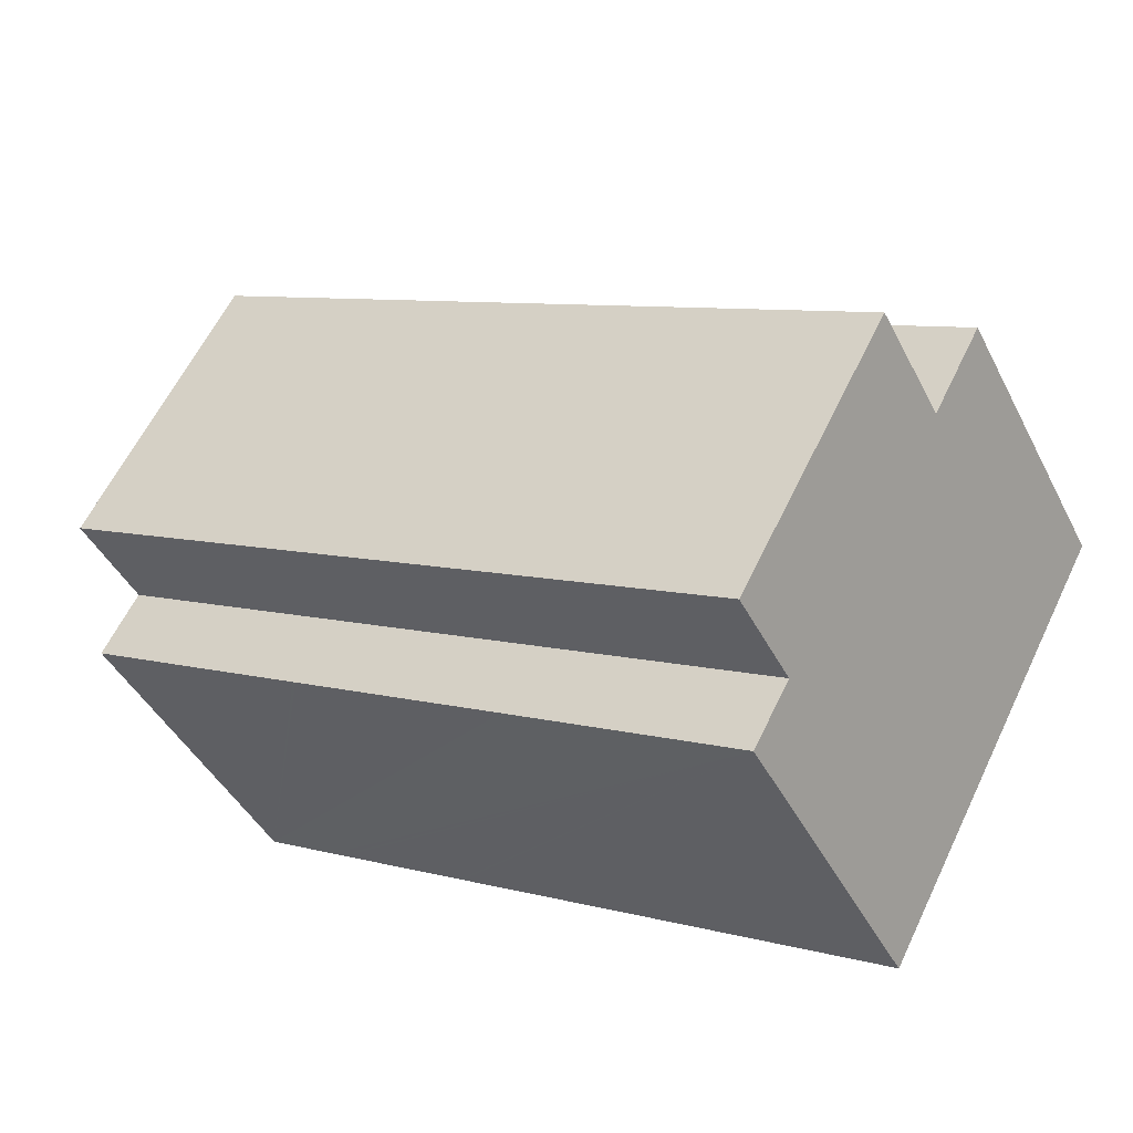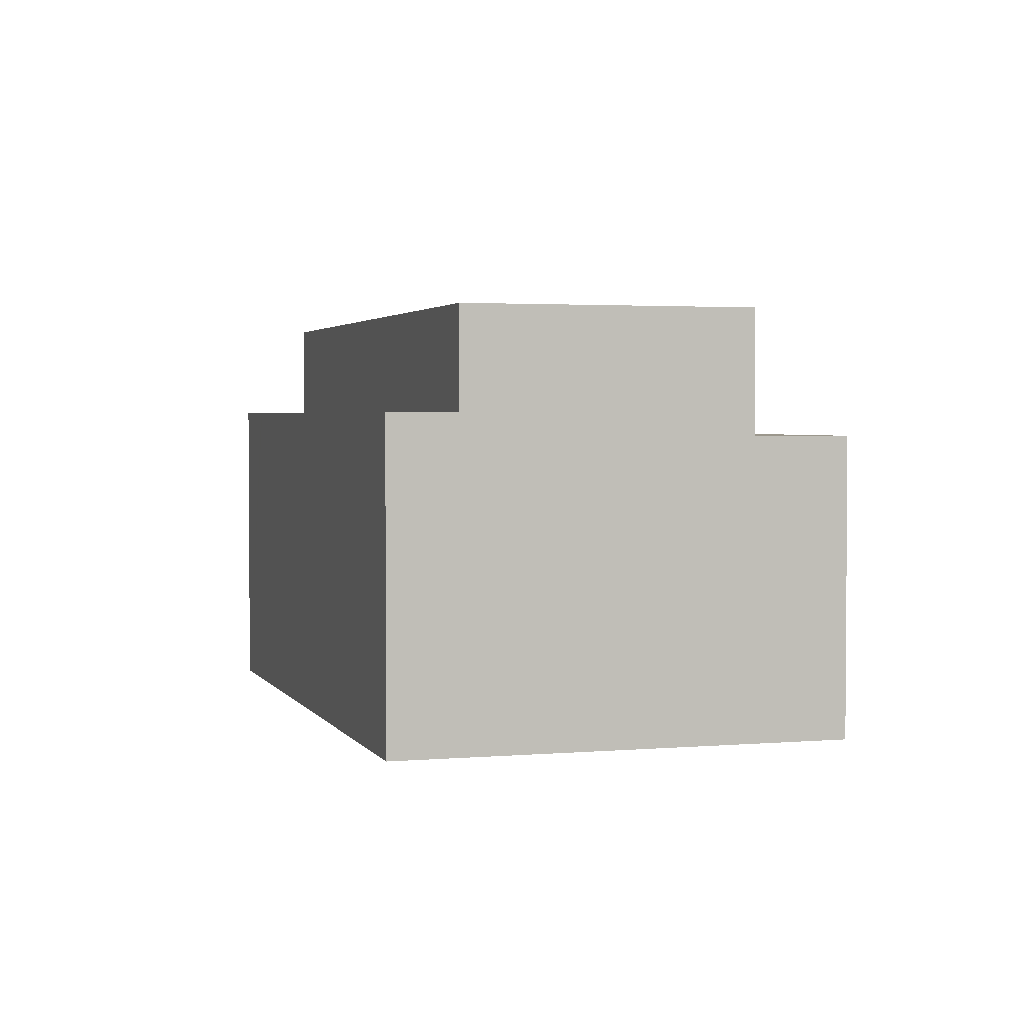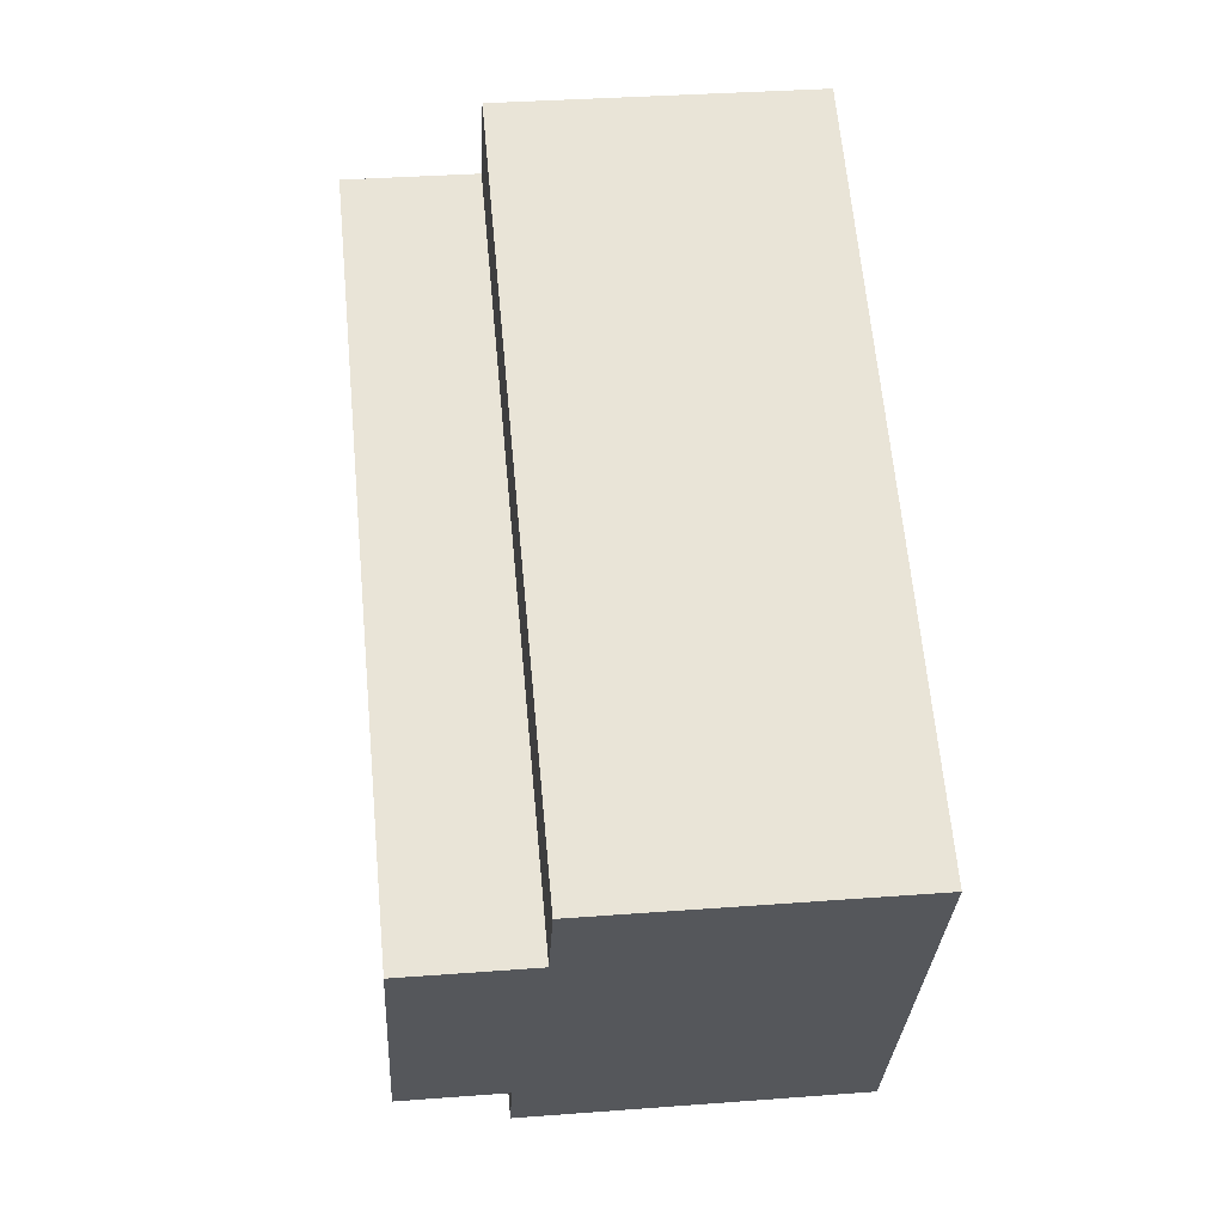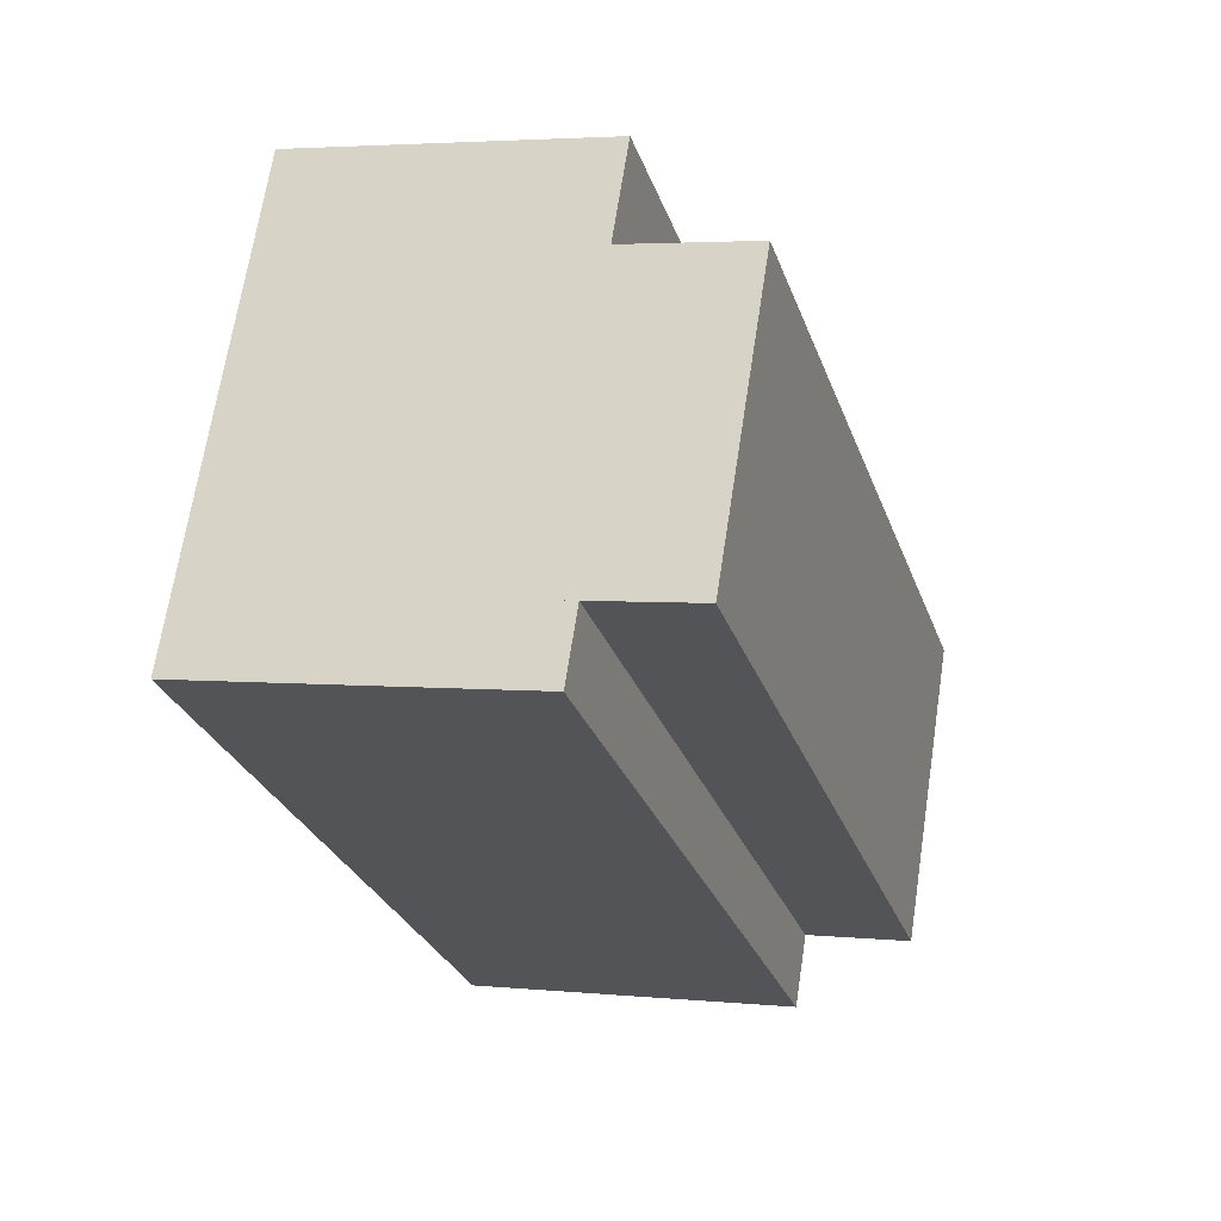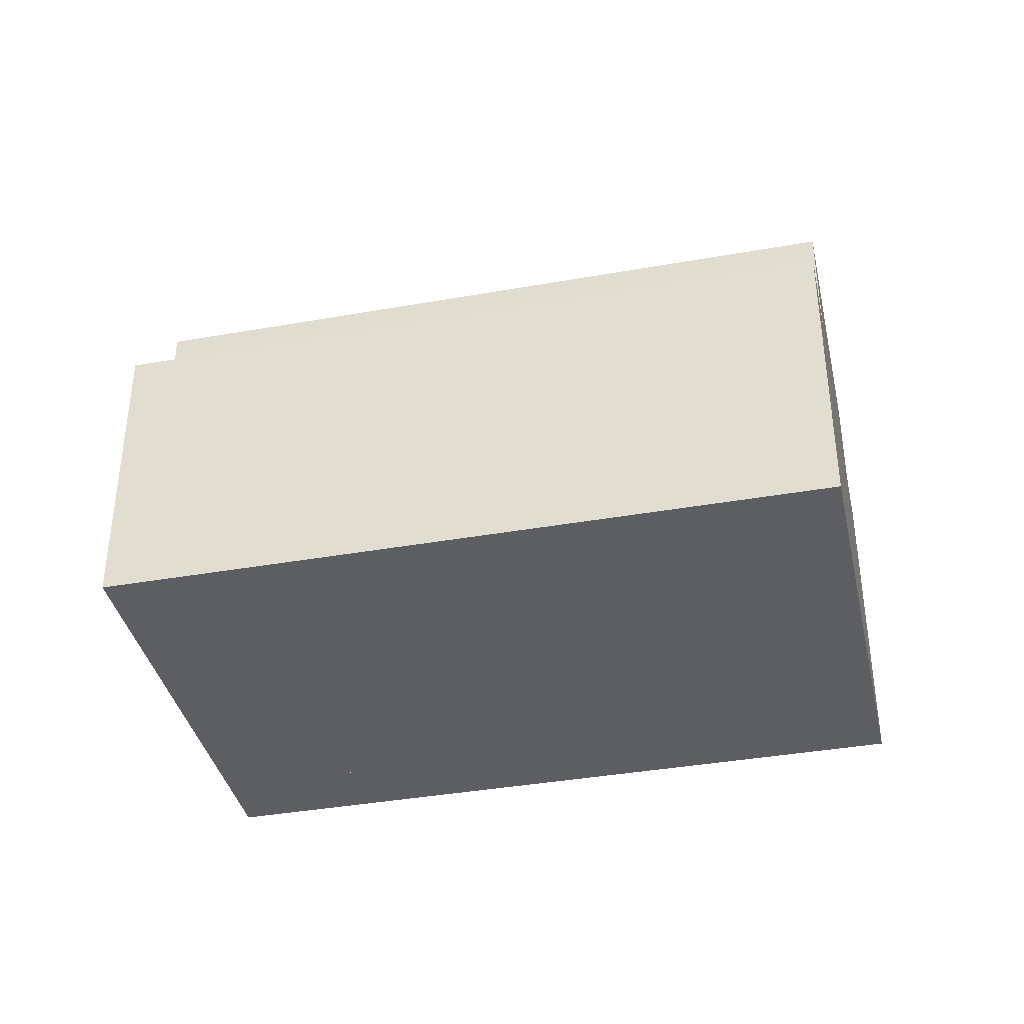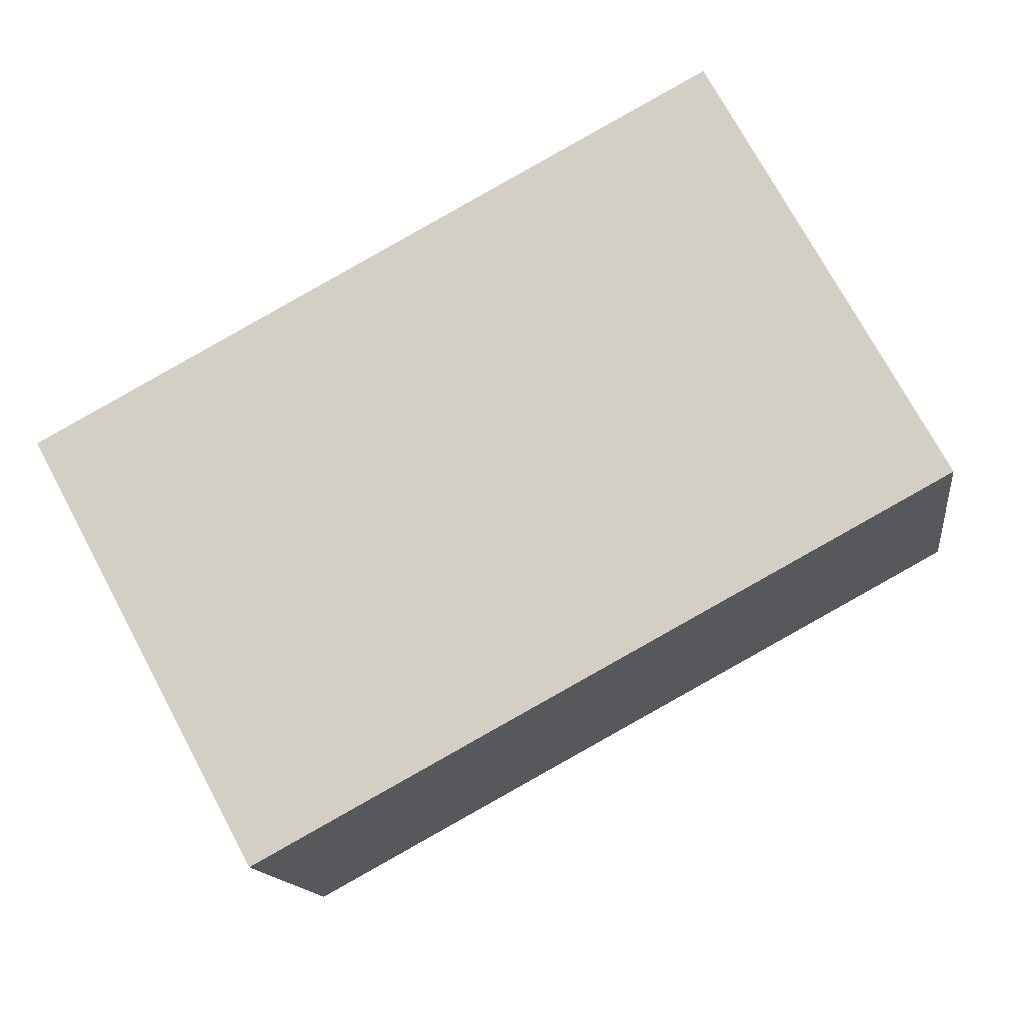
<metadata>
{"format":"obj","ext":"obj","renderer":"f3d","projection":"perspective","resolution":1024,"background":"white","views":[{"elev":-43.6,"azim":-154.4,"up":"+Z"},{"elev":2.6,"azim":-135.2,"up":"+Y"},{"elev":33.9,"azim":-95.9,"up":"+Z"},{"elev":3.5,"azim":108.5,"up":"+Z"},{"elev":-38.3,"azim":-15.7,"up":"+Y"},{"elev":-14.2,"azim":7.6,"up":"+Z"}]}
</metadata>
<code>
v  0 8.22 5.033e-16
v  19.08 8.22 7.241
v  1.284 8.22 -2.377
v  8.74 8.22 4.709
v  9.081 8.22 4.893
v  17.94 8.22 9.355
v  17.81 8.22 9.598
v  0 0 0
v  17.81 -5.877e-16 9.598
v  8.74 -2.883e-16 4.709
v  9.081 -2.996e-16 4.893
v  19.08 -4.434e-16 7.241
v  17.94 -5.728e-16 9.355
v  1.284 1.455e-16 -2.377
v  23.83 8.851 -1.629
v  5.151 8.851 -9.533
v  22.92 8.851 0.072
v  21.88 8.851 -2.684
v  21.63 8.851 -2.821
v  21.48 8.851 -2.902
v  18.12 8.851 -4.718
v  17.85 8.851 -4.864
v  17.77 8.851 -4.908
v  12.12 8.851 -7.958
v  6.069 8.851 -11.23
v  5.151 5.837e-16 -9.533
v  22.92 -4.409e-18 0.072
v  23.83 9.975e-17 -1.629
v  21.88 1.643e-16 -2.684
v  21.63 1.727e-16 -2.821
v  21.48 1.777e-16 -2.902
v  18.12 2.889e-16 -4.718
v  17.85 2.978e-16 -4.864
v  17.77 3.005e-16 -4.908
v  12.12 4.873e-16 -7.958
v  6.069 6.878e-16 -11.23
v  1.284 11.62 -2.377
v  22.92 11.62 0.072
v  5.151 11.62 -9.533
v  19.08 11.62 7.241
g defaultobject
f 1 2 3
f 2 1 4
f 2 4 5
f 2 5 6
f 6 5 7
f 8 4 1
f 4 8 5
f 5 8 7
f 7 8 9
f 9 8 10
f 9 10 11
f 9 6 7
f 6 9 2
f 2 9 12
f 12 9 13
f 12 3 2
f 3 12 14
f 14 1 3
f 1 14 8
f 11 13 9
f 13 11 12
f 12 11 14
f 14 11 10
f 14 10 8
f 15 16 17
f 16 15 18
f 16 18 19
f 16 19 20
f 16 20 21
f 16 21 22
f 16 22 23
f 16 23 24
f 16 24 25
f 26 17 16
f 17 26 27
f 27 15 17
f 15 27 28
f 28 18 15
f 18 28 19
f 19 28 20
f 20 28 21
f 21 28 22
f 22 28 23
f 23 28 24
f 24 28 29
f 24 29 25
f 25 29 30
f 25 30 31
f 25 31 32
f 25 32 33
f 25 33 34
f 25 34 35
f 25 35 36
f 36 16 25
f 16 36 26
f 26 28 27
f 28 26 29
f 29 26 30
f 30 26 31
f 31 26 32
f 32 26 33
f 33 26 34
f 34 26 35
f 35 26 36
f 37 38 39
f 38 37 40
f 14 40 37
f 40 14 12
f 12 38 40
f 38 12 27
f 27 39 38
f 39 27 26
f 26 37 39
f 37 26 14
f 14 27 12
f 27 14 26

</code>
